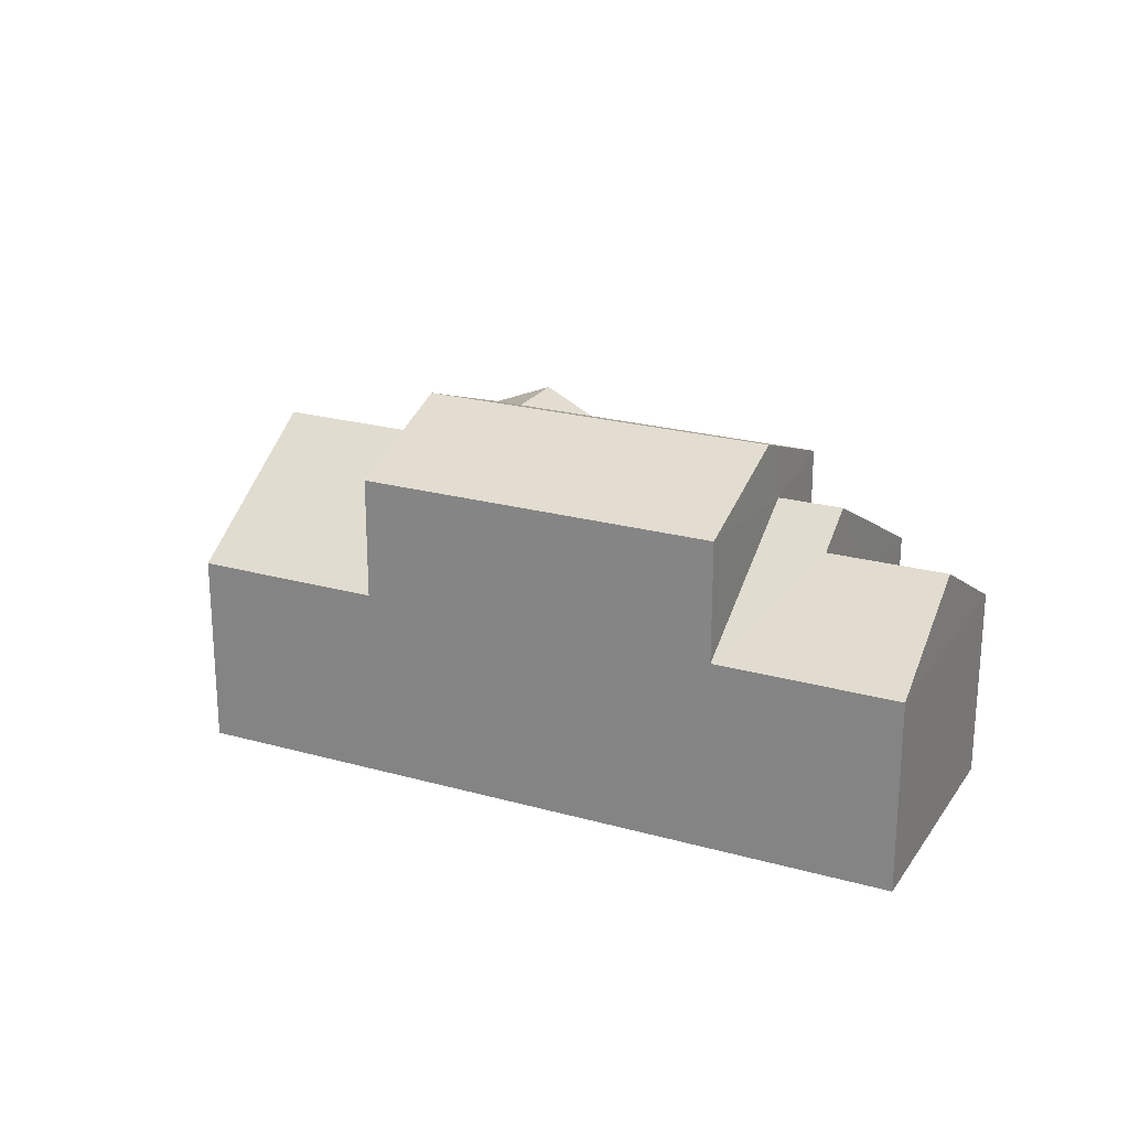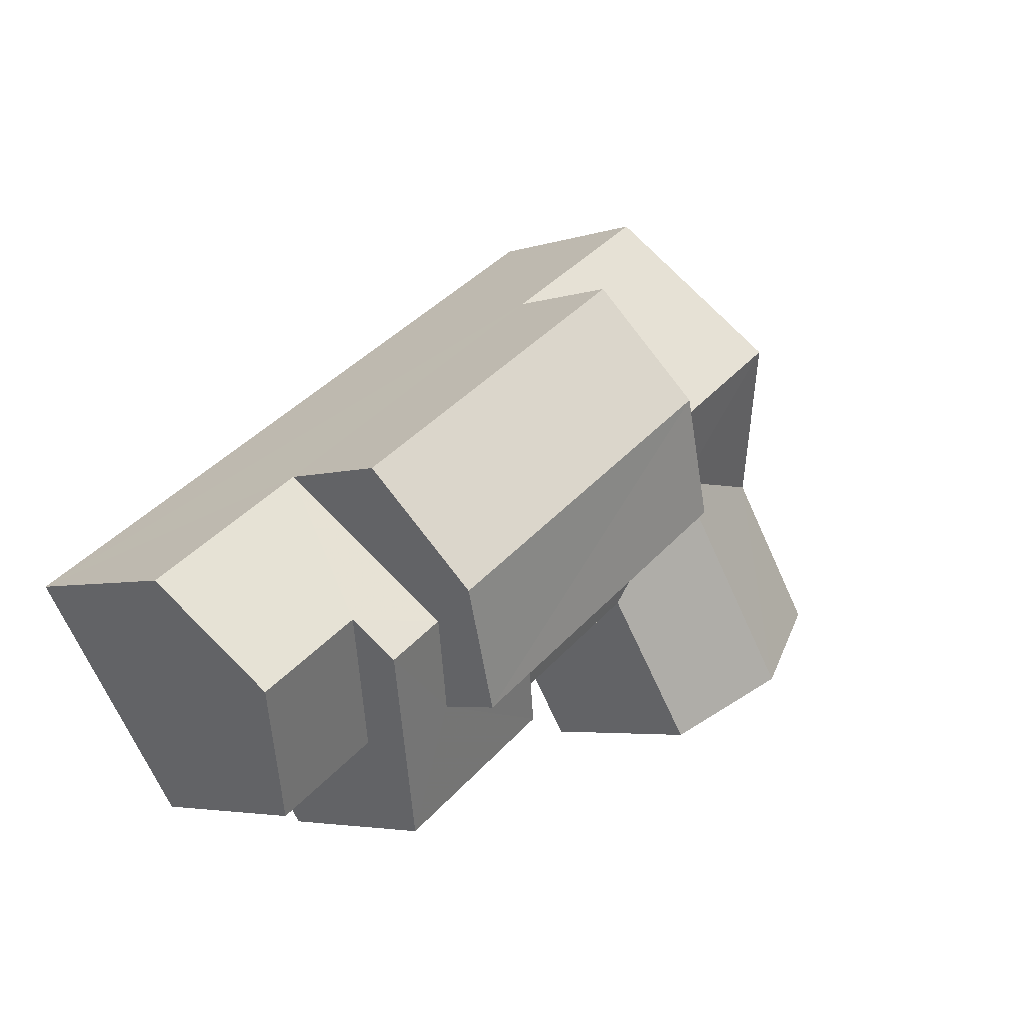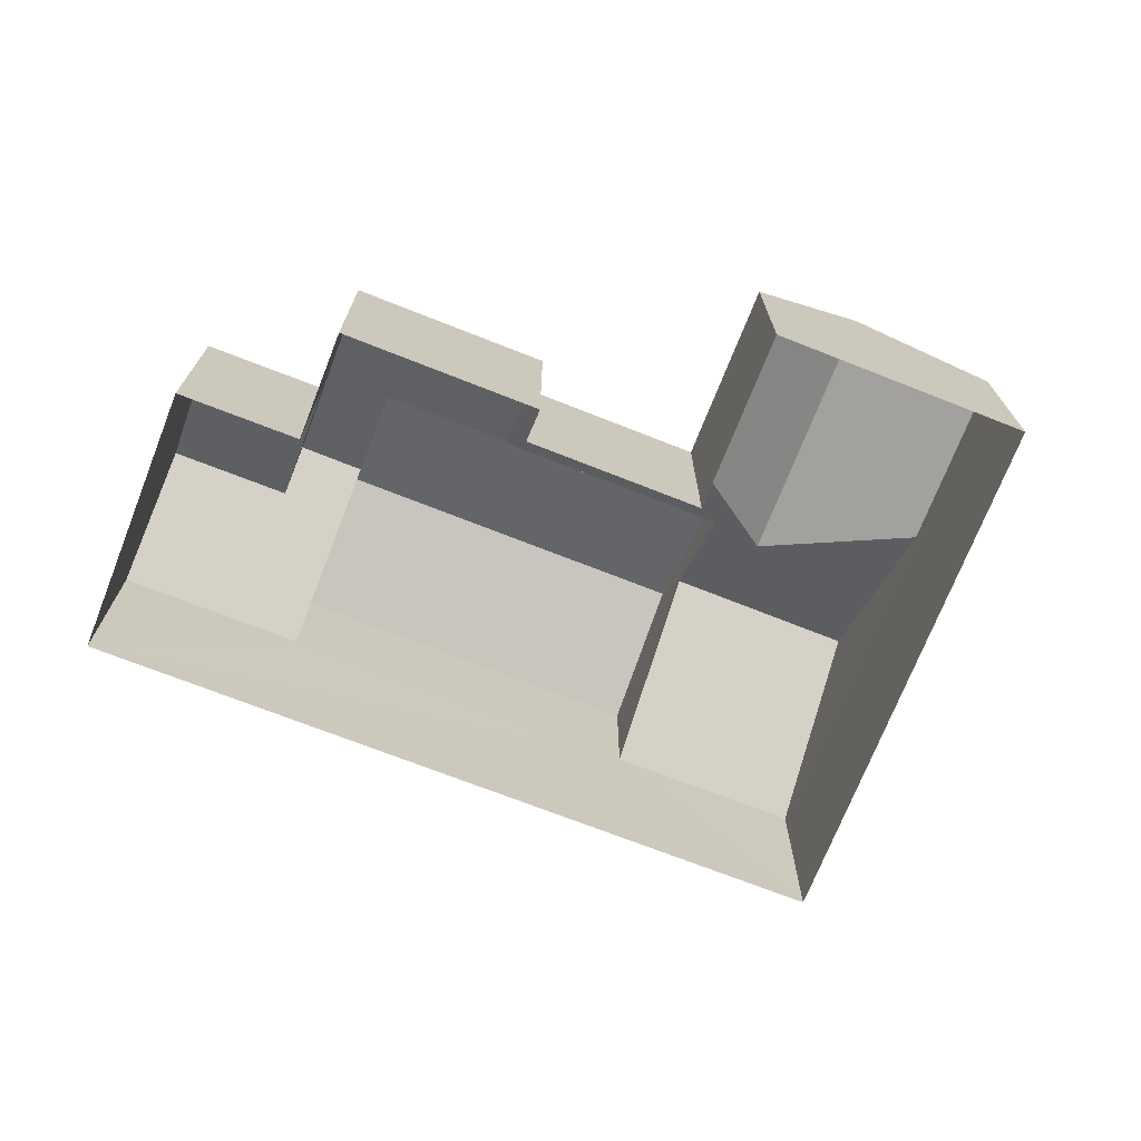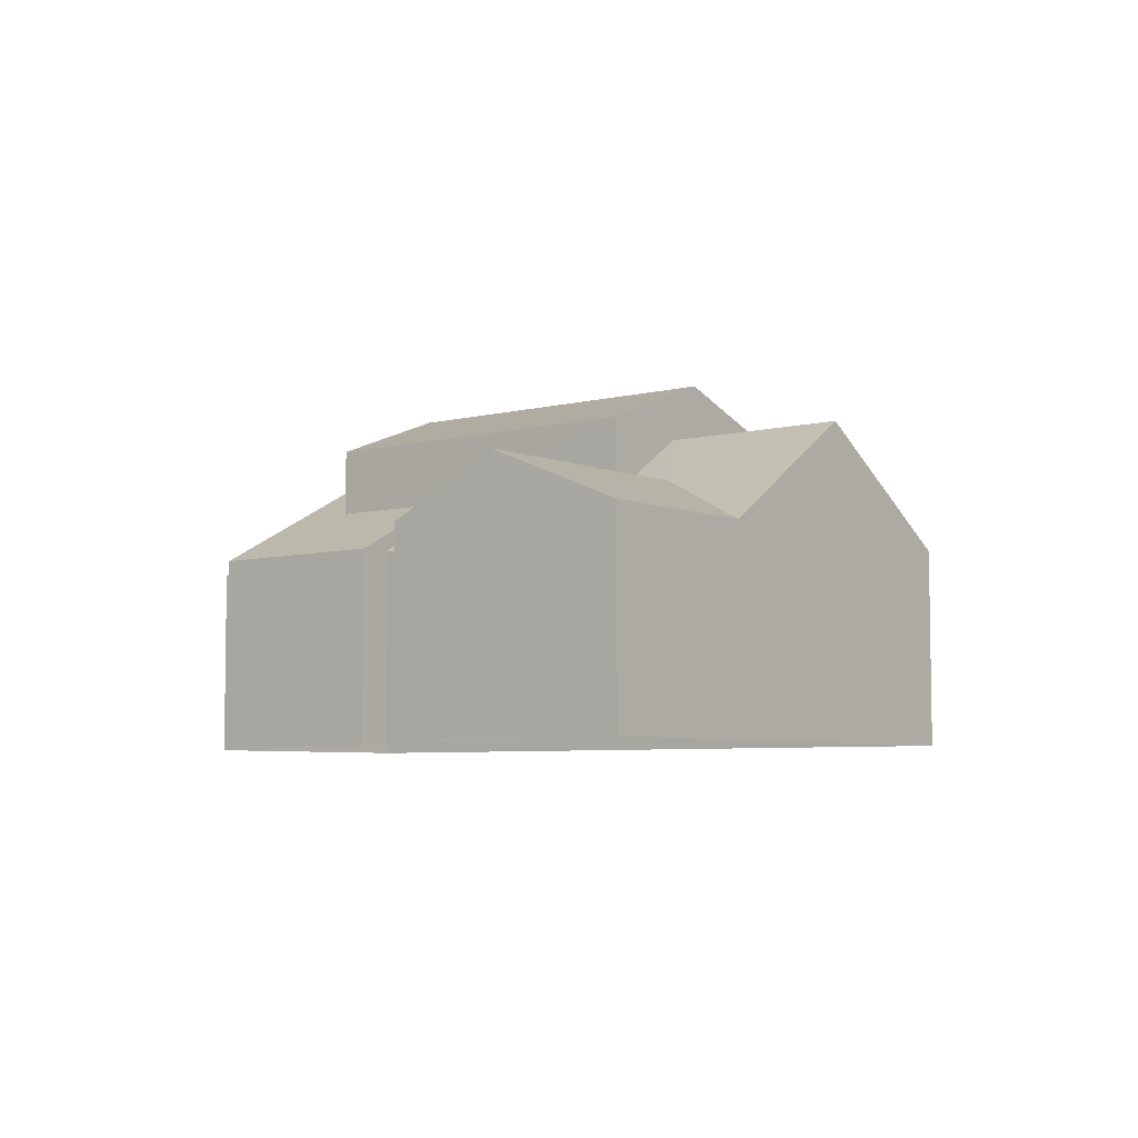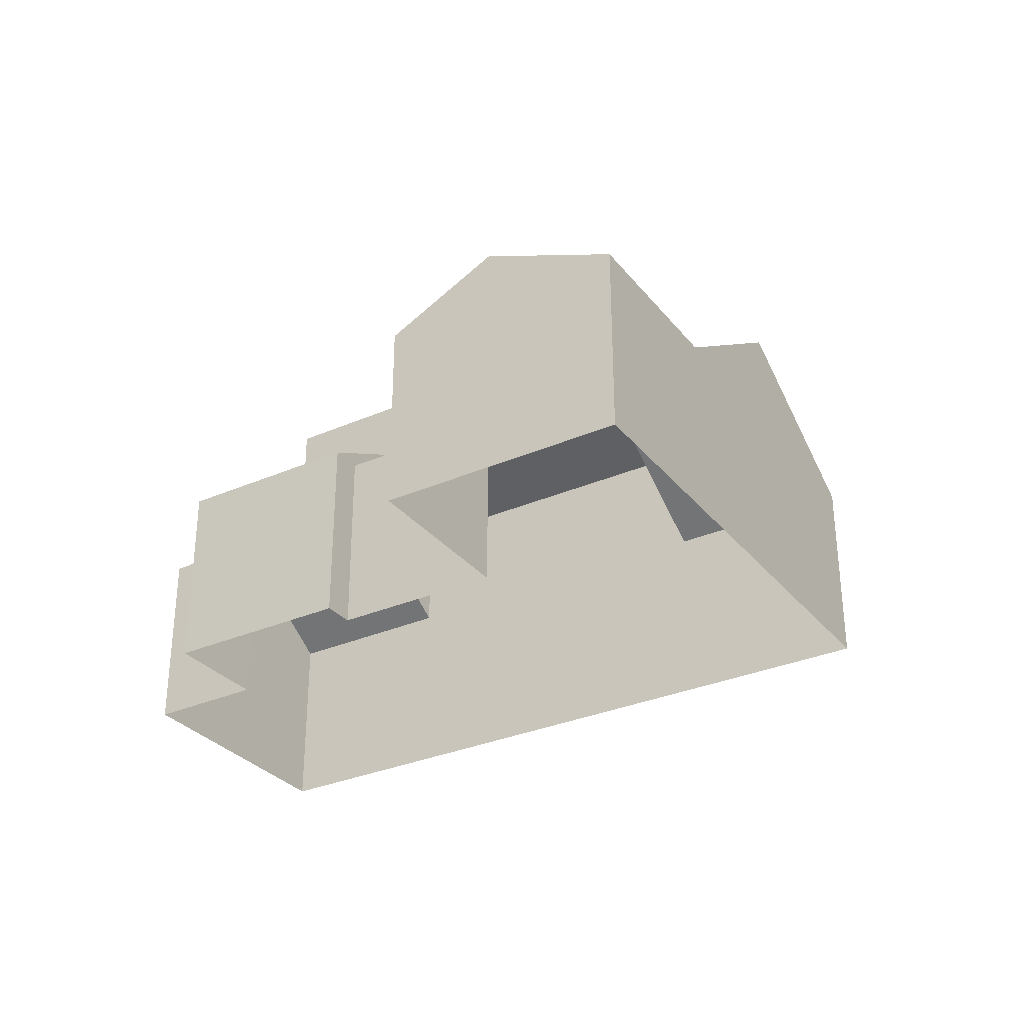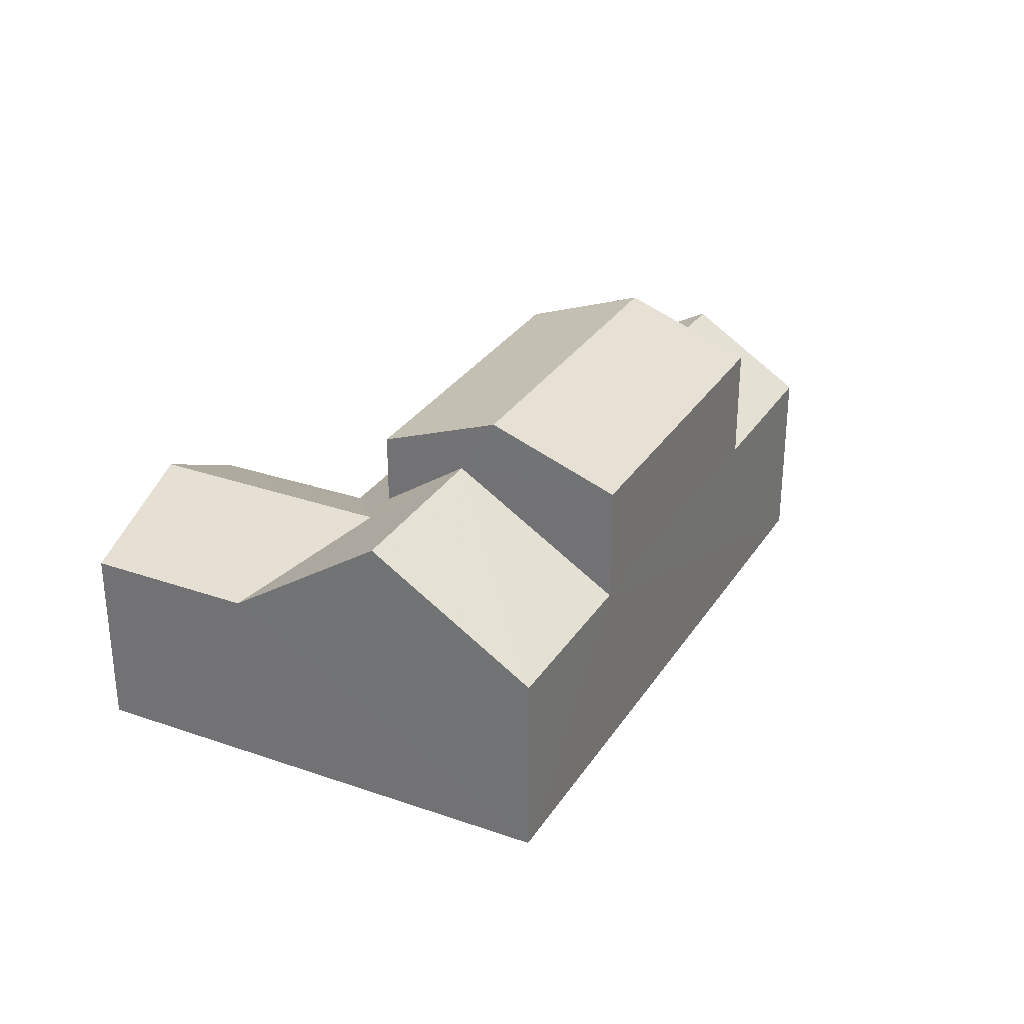
<metadata>
{"format":"obj","ext":"obj","renderer":"f3d","projection":"perspective","resolution":1024,"background":"white","views":[{"elev":22.9,"azim":-120.4,"up":"+Z"},{"elev":-4.4,"azim":-42.3,"up":"+Y"},{"elev":-71.4,"azim":12.6,"up":"+Z"},{"elev":-5.7,"azim":72.6,"up":"+Z"},{"elev":-31.3,"azim":65.9,"up":"+Z"},{"elev":30.1,"azim":151.0,"up":"+Z"}]}
</metadata>
<code>
v -3.138e+05 3.978e+04 5.709
v -3.138e+05 3.978e+04 5.709
v -3.138e+05 3.978e+04 5.708
v -3.138e+05 3.978e+04 5.708
v -3.138e+05 3.978e+04 5.708
v -3.138e+05 3.978e+04 5.709
v -3.138e+05 3.979e+04 5.712
v -3.138e+05 3.978e+04 5.709
v -3.138e+05 3.978e+04 5.709
v -3.138e+05 3.978e+04 5.71
v -3.138e+05 3.978e+04 10.64
v -3.138e+05 3.978e+04 10.64
v -3.138e+05 3.978e+04 12.05
v -3.138e+05 3.979e+04 12.05
v -3.138e+05 3.978e+04 10.64
v -3.138e+05 3.978e+04 12.03
v -3.138e+05 3.978e+04 12.03
v -3.138e+05 3.978e+04 10.64
v -3.138e+05 3.978e+04 13.33
v -3.138e+05 3.978e+04 13.33
v -3.138e+05 3.978e+04 10.64
v -3.138e+05 3.978e+04 12.6
v -3.138e+05 3.978e+04 10.64
v -3.138e+05 3.978e+04 12.6
v -3.138e+05 3.978e+04 10.64
v -3.138e+05 3.978e+04 10.64
v -3.138e+05 3.978e+04 13.73
v -3.138e+05 3.978e+04 13.73
v -3.138e+05 3.979e+04 14.96
v -3.138e+05 3.978e+04 14.96
v -3.138e+05 3.979e+04 13.43
v -3.138e+05 3.979e+04 13.43
v -3.138e+05 3.979e+04 10.64
v -3.138e+05 3.979e+04 10.64
v -3.138e+05 3.979e+04 10.64
v -3.138e+05 3.978e+04 11.87
v -3.138e+05 3.978e+04 11.87
v -3.138e+05 3.978e+04 10.64
v -3.138e+05 3.978e+04 10.64
v -3.138e+05 3.979e+04 13.73
v -3.138e+05 3.978e+04 13.73
f 1 2 3
f 4 5 6
f 4 6 7
f 8 9 10
f 1 3 8
f 7 6 1
f 7 1 10
f 1 8 10
f 11 12 13
f 14 11 13
f 15 16 17
f 15 17 18
f 17 19 18
f 17 20 19
f 21 22 23
f 23 22 20
f 21 24 22
f 20 22 19
f 22 24 25
f 26 22 25
f 27 28 29
f 30 27 29
f 31 32 33
f 34 31 33
f 32 31 14
f 32 14 35
f 11 36 37
f 31 36 14
f 11 37 38
f 14 36 11
f 13 39 35
f 14 13 35
f 40 41 30
f 29 40 30
f 11 6 5
f 12 11 5
f 12 5 13
f 5 4 13
f 4 39 13
f 37 36 16
f 36 28 16
f 16 27 17
f 16 28 27
f 8 3 26
f 22 26 19
f 19 26 18
f 26 3 18
f 32 35 33
f 39 4 35
f 33 35 7
f 35 4 7
f 15 3 2
f 15 18 3
f 26 25 9
f 8 26 9
f 10 9 21
f 21 25 24
f 21 9 25
f 33 7 34
f 40 34 23
f 41 40 23
f 34 7 10
f 23 10 21
f 23 34 10
f 41 23 20
f 41 20 30
f 20 27 30
f 20 17 27
f 1 11 38
f 1 6 11
f 2 38 15
f 15 38 16
f 2 1 38
f 16 38 37
f 28 36 31
f 28 31 29
f 31 40 29
f 31 34 40

</code>
